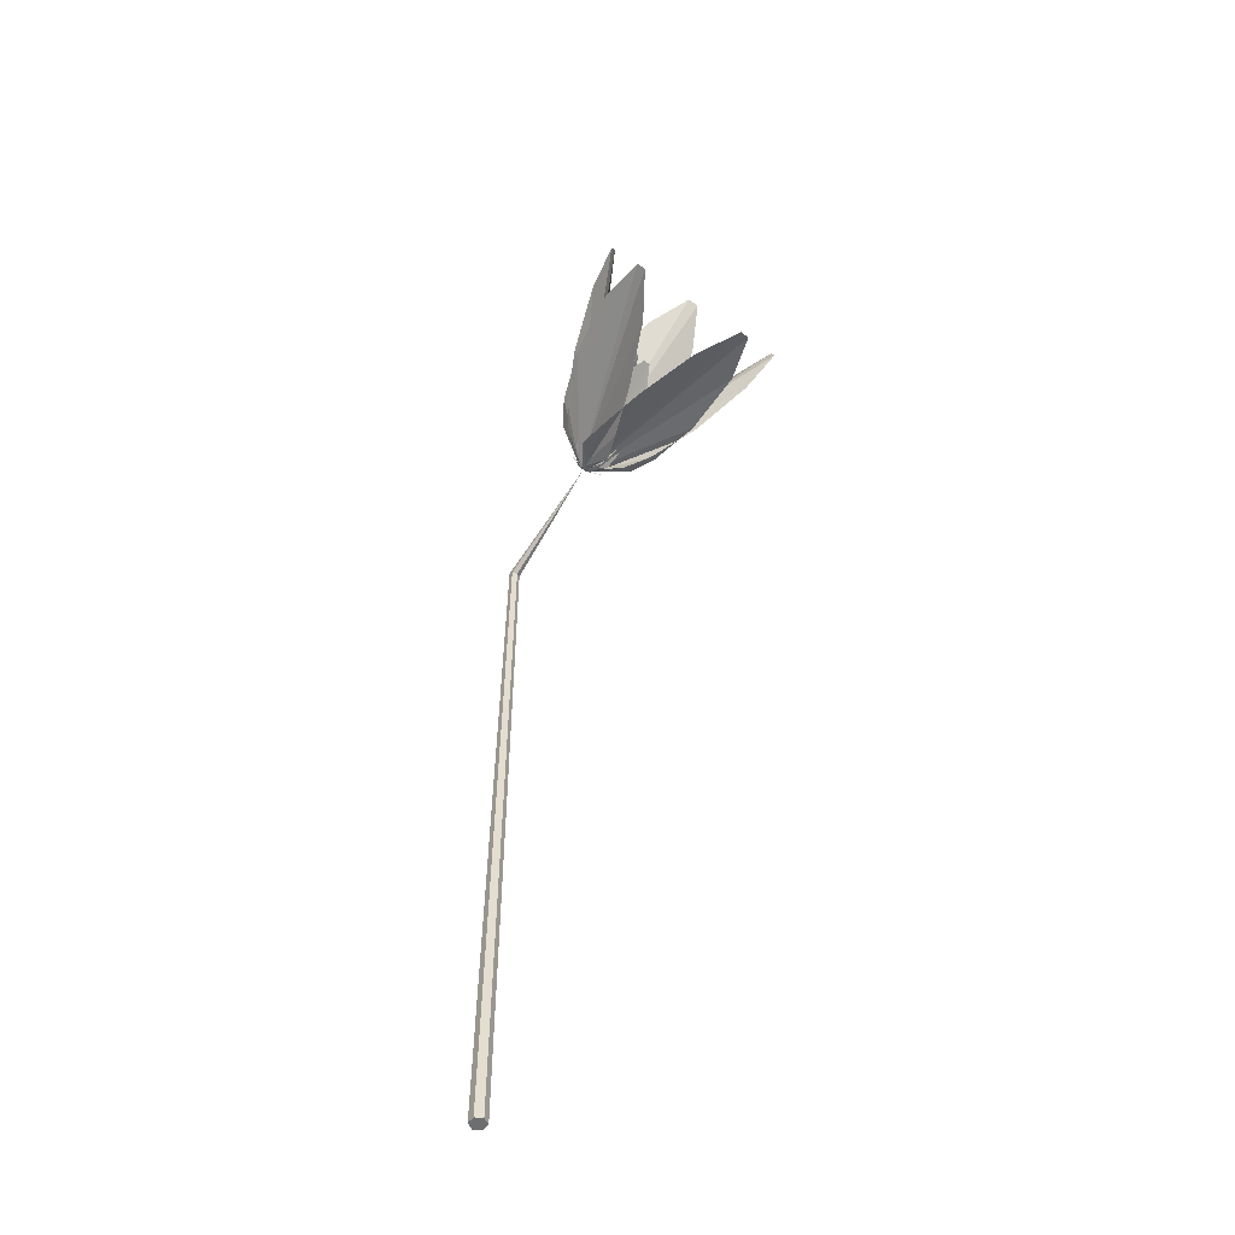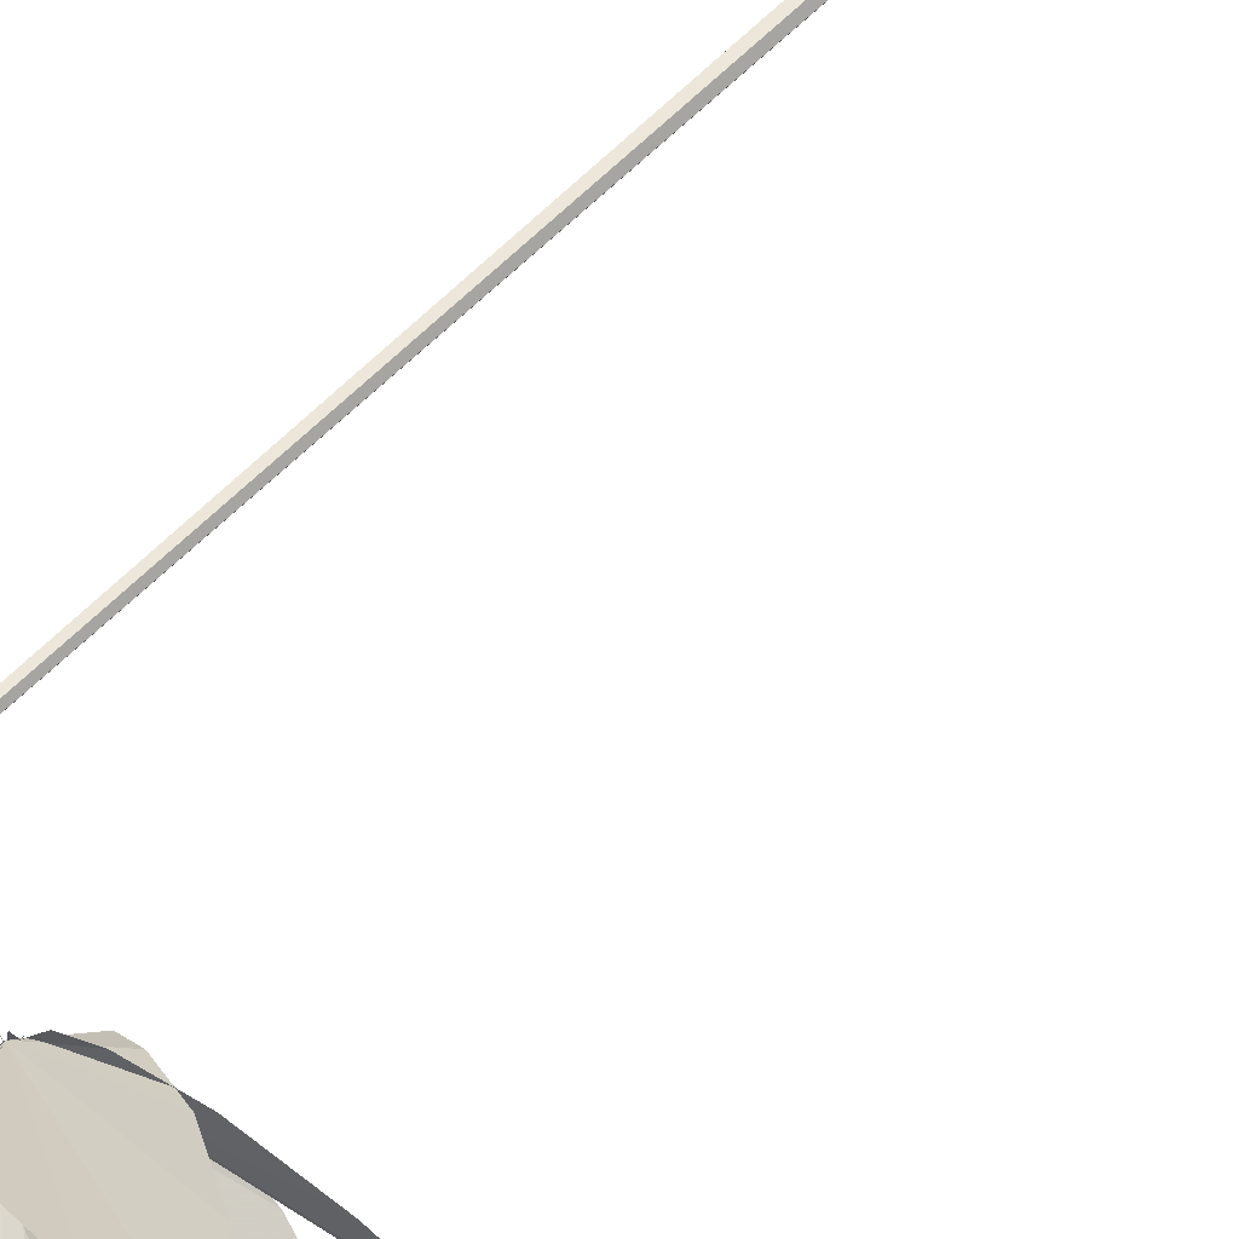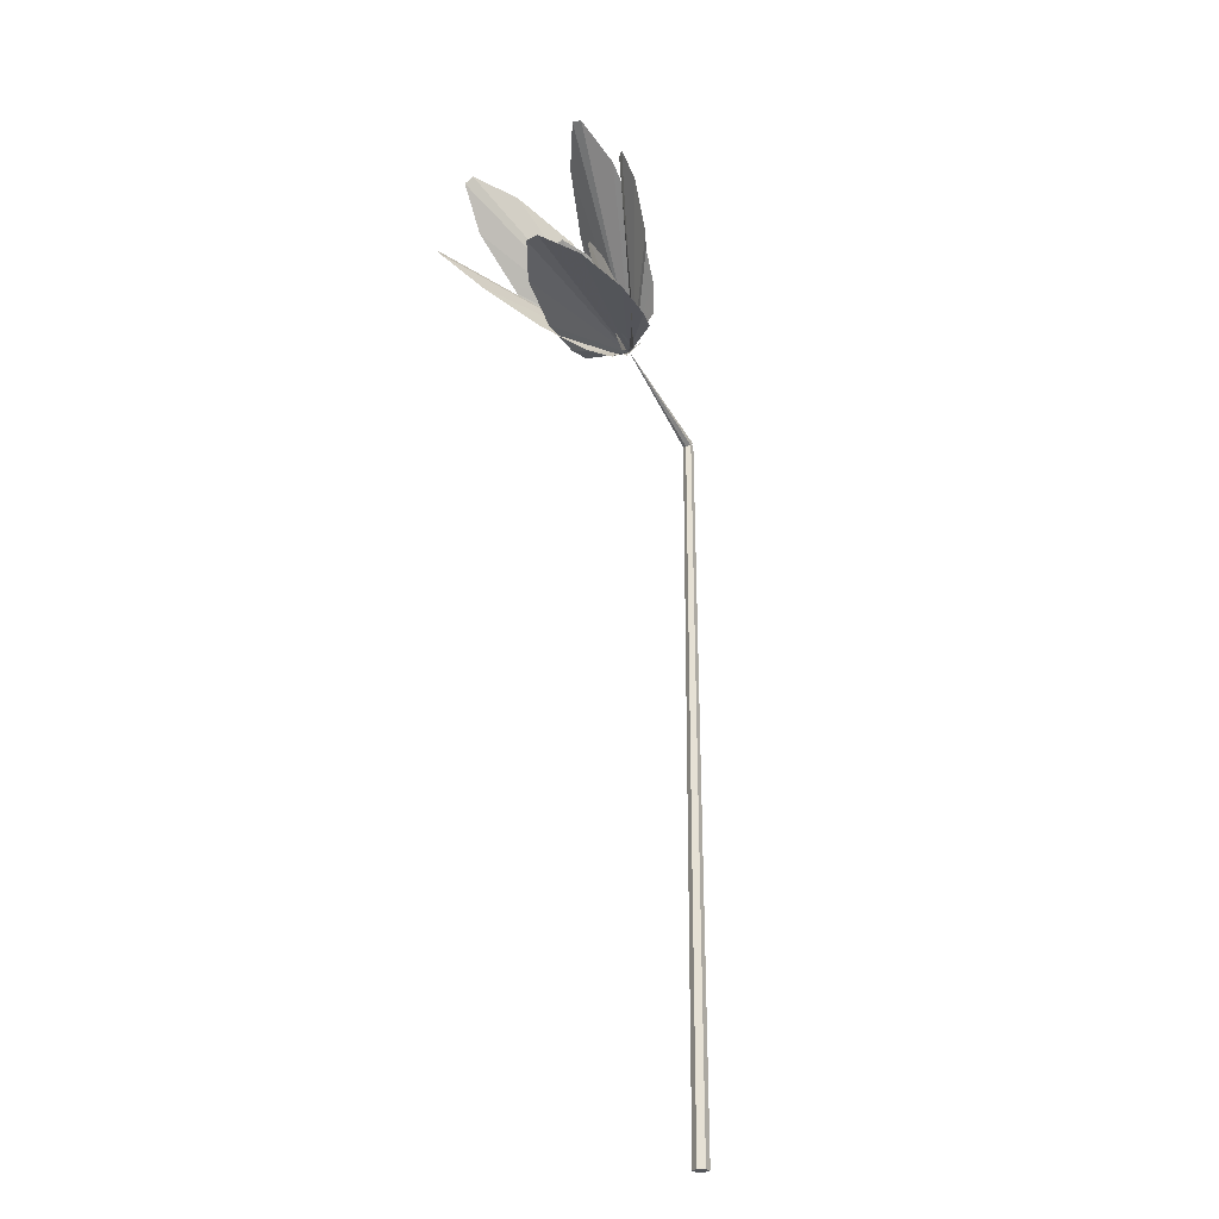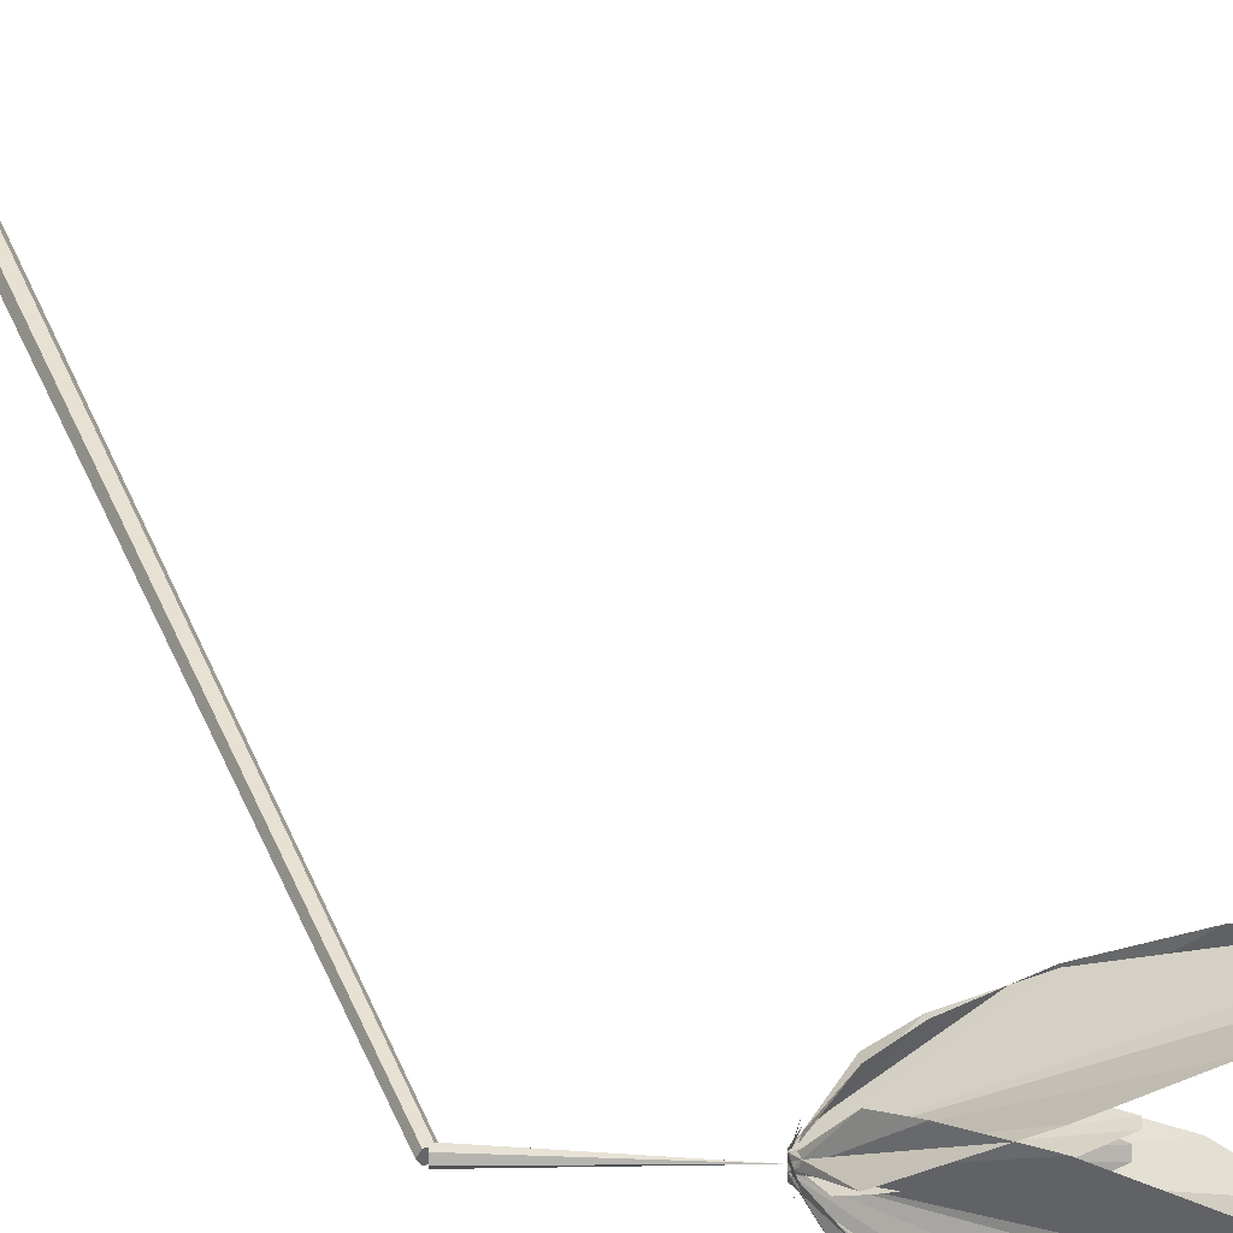
<metadata>
{"format":"obj","ext":"obj","renderer":"f3d","projection":"perspective","resolution":1024,"background":"white","views":[{"elev":-54.2,"azim":-126.3,"up":"+Y"},{"elev":52.4,"azim":-139.7,"up":"+Z"},{"elev":-25.6,"azim":-59.0,"up":"+Y"},{"elev":39.4,"azim":159.5,"up":"+Z"}]}
</metadata>
<code>
v 0.3783 0.025 0.1127
v 0.3743 0.025 0.1197
v 0.3662 0.025 0.1197
v 0.3622 0.025 0.1127
v 0.3662 0.025 0.1057
v 0.3743 0.025 0.1057
v 0.3767 0.4314 0.1127
v 0.3735 0.4314 0.1183
v 0.367 0.4314 0.1183
v 0.3638 0.4314 0.1127
v 0.367 0.4314 0.1071
v 0.3735 0.4314 0.1071
v 0.3735 0.4314 0.1183
v 0.367 0.4314 0.1183
v 0.367 0.4314 0.1071
v 0.3735 0.4314 0.1071
v 0.3754 0.7566 0.1127
v 0.3728 0.7566 0.1172
v 0.3677 0.7566 0.1172
v 0.3651 0.7566 0.1127
v 0.3677 0.7566 0.1082
v 0.3728 0.7566 0.1082
v 0.3702 0.02501 0.1127
v 0.3702 0.02501 0.1127
v 0.3702 0.02501 0.1127
v 0.3702 0.02501 0.1127
v 0.3702 0.02502 0.1127
v 0.3702 0.02502 0.1127
v 0.3702 0.02502 0.1127
v 0.3702 0.02502 0.1127
v 0.3702 0.02501 0.1127
v 0.3702 0.02501 0.1127
v 0.3702 0.02501 0.1127
v 0.3702 0.02501 0.1127
v 0.3702 0.02501 0.1127
v 0.3702 0.02501 0.1127
v 0.3702 0.02501 0.1127
v 0.3702 0.02501 0.1127
v 0.3702 0.02501 0.1127
v 0.3702 0.02501 0.1127
v 0.3702 0.02501 0.1127
v 0.3702 0.02502 0.1127
v 0.3702 0.02502 0.1127
v 0.3702 0.02502 0.1127
v 0.3702 0.02502 0.1127
v 0.3702 0.02502 0.1127
v 0.3702 0.02501 0.1127
v 0.3702 0.02501 0.1127
v 0.3702 0.02501 0.1127
v 0.3702 0.02501 0.1127
v 0.3702 0.02501 0.1127
v 0.3702 0.02501 0.1127
v 0.3702 0.02501 0.1127
v 0.3702 0.02501 0.1127
v 0.3702 0.02501 0.1127
v 0.3702 0.02501 0.1127
v 0.3702 0.02501 0.1127
v 0.3702 0.02501 0.1127
v 0.3702 0.02501 0.1127
v 0.3702 0.02501 0.1127
v 0.3702 0.02501 0.1127
v 0.3702 0.02501 0.1127
v 0.3702 0.02501 0.1127
v 0.3702 0.02501 0.1127
v 0.3702 0.02501 0.1127
v 0.3702 0.02501 0.1127
v 0.3702 0.02502 0.1127
v 0.3702 0.02502 0.1127
v 0.3702 0.02502 0.1127
v 0.3702 0.02502 0.1127
v 0.3702 0.02502 0.1127
v 0.3702 0.02502 0.1127
v 0.3702 0.02501 0.1127
v 0.3702 0.02501 0.1127
v 0.3702 0.02501 0.1127
v 0.3702 0.025 0.1127
v 0.3702 0.02501 0.1127
v 0.3702 0.02501 0.1127
v 0.3702 0.02501 0.1127
v 0.3702 0.02501 0.1127
v 0.3702 0.02501 0.1127
v 0.3702 0.02502 0.1127
v 0.3702 0.02502 0.1127
v 0.3702 0.02503 0.1127
v 0.3702 0.02503 0.1127
v 0.3702 0.02503 0.1127
v 0.3702 0.02503 0.1127
v 0.3702 0.02502 0.1127
v 0.3702 0.02502 0.1127
v 0.3702 0.02501 0.1127
v 0.3702 0.02501 0.1127
v 0.3702 0.02501 0.1127
v 0.3702 0.02501 0.1127
v 0.3702 0.02501 0.1127
v 0.3702 0.02501 0.1127
v 0.3702 0.02501 0.1127
v 0.3702 0.02502 0.1127
v 0.3702 0.02502 0.1127
v 0.3702 0.02503 0.1127
v 0.3702 0.02503 0.1127
v 0.3702 0.02503 0.1127
v 0.3702 0.02502 0.1127
v 0.3702 0.02502 0.1127
v 0.3702 0.02502 0.1127
v 0.3702 0.02501 0.1127
v 0.3702 0.02501 0.1127
v 0.3702 0.02501 0.1127
v 0.3702 0.02501 0.1127
v 0.3702 0.025 0.1127
v 0.3702 0.025 0.1127
v 0.3702 0.025 0.1127
v 0.3702 0.02501 0.1127
v 0.3702 0.02501 0.1127
v 0.3702 0.02501 0.1127
v 0.3702 0.02501 0.1127
v 0.3702 0.02501 0.1127
v 0.3702 0.02501 0.1127
v 0.3702 0.02501 0.1127
v 0.3702 0.02501 0.1127
v 0.3702 0.02501 0.1127
v 0.3702 0.02501 0.1127
v 0.3702 0.02501 0.1127
v 0.3702 0.02501 0.1127
v 0.3702 0.02501 0.1127
v 0.3702 0.02501 0.1127
v 0.3702 0.02501 0.1127
v 0.3702 0.02501 0.1127
v 0.3702 0.02501 0.1127
v 0.3702 0.025 0.1127
v 0.3702 0.025 0.1127
v 0.3702 0.025 0.1127
v 0.3702 0.02501 0.1127
v 0.3702 0.02501 0.1127
v 0.3702 0.02501 0.1127
v 0.3702 0.025 0.1127
v 0.3702 0.025 0.1127
v 0.3702 0.025 0.1127
v 0.3702 0.025 0.1127
v 0.3702 0.025 0.1127
v 0.3702 0.025 0.1127
v 0.3702 0.02501 0.1127
v 0.3702 0.02505 0.1127
v 0.3702 0.02505 0.1127
v 0.3702 0.02505 0.1127
v 0.3702 0.02505 0.1127
v 0.3702 0.02505 0.1127
v 0.3702 0.02505 0.1127
v 0.3702 0.02505 0.1127
v 0.3702 0.02505 0.1127
v 0.3702 0.02505 0.1127
v 0.3702 0.02505 0.1127
v 0.3702 0.02505 0.1127
v 0.3702 0.02505 0.1127
v 0.3702 0.02505 0.1127
v 0.3702 0.02505 0.1127
v 0.3702 0.02505 0.1127
v 0.3702 0.02505 0.1127
v 0.3702 0.02505 0.1127
v 0.3702 0.02505 0.1127
v 0.3702 0.02505 0.1127
v 0.3702 0.02505 0.1127
v 0.3702 0.02506 0.1127
v 0.3702 0.02506 0.1127
v 0.3702 0.02506 0.1127
v 0.3702 0.02505 0.1127
v 0.3702 0.02505 0.1127
v 0.3702 0.02505 0.1127
v 0.3702 0.02505 0.1127
v 0.3702 0.02505 0.1127
v 0.3702 0.02505 0.1127
v 0.3702 0.02505 0.1127
v 0.3702 0.02505 0.1127
v 0.3702 0.02505 0.1127
v 0.3702 0.02505 0.1127
v 0.3702 0.02505 0.1127
v 0.3702 0.02505 0.1127
v 0.3702 0.02505 0.1127
v 0.3702 0.02505 0.1127
v 0.3702 0.02505 0.1127
v 0.3702 0.02505 0.1127
v 0.3702 0.02505 0.1127
v 0.3702 0.02505 0.1127
v 0.3702 0.02505 0.1127
v 0.3702 0.02505 0.1127
v 0.3702 0.02505 0.1127
v 0.3702 0.02505 0.1127
v 0.3702 0.02505 0.1127
v 0.3702 0.02506 0.1127
v 0.3702 0.02506 0.1127
v 0.3702 0.02506 0.1127
v 0.3702 0.02506 0.1127
v 0.3702 0.02505 0.1127
v 0.3702 0.02505 0.1127
v 0.3702 0.02505 0.1127
v 0.3702 0.02504 0.1127
v 0.3702 0.02505 0.1127
v 0.3702 0.02505 0.1127
v 0.3702 0.02505 0.1127
v 0.3702 0.02505 0.1127
v 0.3702 0.02505 0.1127
v 0.3702 0.02506 0.1127
v 0.3702 0.02506 0.1127
v 0.3702 0.02507 0.1127
v 0.3702 0.02507 0.1127
v 0.3702 0.02507 0.1127
v 0.3702 0.02506 0.1127
v 0.3702 0.02506 0.1127
v 0.3702 0.02505 0.1127
v 0.3702 0.02505 0.1127
v 0.3702 0.02505 0.1127
v 0.3702 0.02505 0.1127
v 0.3702 0.02505 0.1127
v 0.3702 0.02505 0.1127
v 0.3702 0.02505 0.1127
v 0.3702 0.02505 0.1127
v 0.3702 0.02505 0.1127
v 0.3702 0.02506 0.1127
v 0.3702 0.02506 0.1127
v 0.3702 0.02506 0.1127
v 0.3702 0.02506 0.1127
v 0.3702 0.02506 0.1127
v 0.3702 0.02506 0.1127
v 0.3702 0.02505 0.1127
v 0.3702 0.02505 0.1127
v 0.3702 0.02505 0.1127
v 0.3702 0.02505 0.1127
v 0.3702 0.02505 0.1127
v 0.3702 0.02504 0.1127
v 0.3702 0.02504 0.1127
v 0.3702 0.02504 0.1127
v 0.3702 0.02505 0.1127
v 0.3702 0.02505 0.1127
v 0.3702 0.02505 0.1127
v 0.3702 0.02505 0.1127
v 0.3702 0.02505 0.1127
v 0.3702 0.02505 0.1127
v 0.3702 0.02505 0.1127
v 0.3702 0.02505 0.1127
v 0.3702 0.02505 0.1127
v 0.3702 0.02505 0.1127
v 0.3702 0.02505 0.1127
v 0.3702 0.02505 0.1127
v 0.3702 0.02505 0.1127
v 0.3702 0.02505 0.1127
v 0.3702 0.02505 0.1127
v 0.3702 0.02505 0.1127
v 0.3702 0.02505 0.1127
v 0.3702 0.02504 0.1127
v 0.3702 0.02504 0.1127
v 0.3702 0.02504 0.1127
v 0.3702 0.02505 0.1127
v 0.3702 0.02505 0.1127
v 0.3702 0.02505 0.1127
v 0.3702 0.02504 0.1127
v 0.3702 0.02504 0.1127
v 0.3702 0.02504 0.1127
v 0.3702 0.02504 0.1127
v 0.3702 0.02504 0.1127
v 0.3702 0.02504 0.1127
v 0.3702 0.02505 0.1127
v 0.2514 0.8174 0.1143
v 0.2507 0.808 0.113
v 0.2433 0.8317 0.1185
v 0.2307 0.8397 0.1226
v 0.2029 0.8511 0.1286
v 0.164 0.8594 0.1348
v 0.1343 0.8574 0.1383
v 0.1317 0.8512 0.1383
v 0.1515 0.8289 0.1348
v 0.1849 0.8073 0.1286
v 0.2127 0.7959 0.1226
v 0.2272 0.7927 0.1185
v 0.2491 0.8043 0.113
v 0.25 0.8061 0.1143
v 0.2456 0.8034 0.1024
v 0.2496 0.8055 0.1108
v 0.2331 0.807 0.09152
v 0.2204 0.8147 0.08728
v 0.1947 0.831 0.08425
v 0.1619 0.8542 0.08737
v 0.1408 0.8733 0.09696
v 0.1421 0.8764 0.1028
v 0.1682 0.8695 0.1159
v 0.2037 0.8529 0.1252
v 0.2294 0.8366 0.1283
v 0.2412 0.8266 0.1281
v 0.2504 0.8074 0.1143
v 0.2505 0.8074 0.1119
v 0.2446 0.801 0.1214
v 0.2494 0.8049 0.1143
v 0.2293 0.7978 0.1281
v 0.2139 0.799 0.1283
v 0.1842 0.8055 0.1252
v 0.1473 0.8188 0.1159
v 0.1239 0.8322 0.1028
v 0.1252 0.8354 0.09696
v 0.1536 0.834 0.08737
v 0.1932 0.8274 0.08425
v 0.2229 0.8208 0.08728
v 0.2374 0.8173 0.09152
v 0.2502 0.8068 0.1108
v 0.2495 0.8049 0.1119
v 0.2525 0.8249 0.1189
v 0.2511 0.8093 0.1141
v 0.2398 0.8484 0.1358
v 0.2197 0.8613 0.1521
v 0.1753 0.8795 0.1764
v 0.1128 0.8923 0.2011
v 0.06495 0.8884 0.2152
v 0.06066 0.878 0.2152
v 0.09191 0.8415 0.2011
v 0.1453 0.8066 0.1764
v 0.1896 0.7883 0.1521
v 0.213 0.7833 0.1358
v 0.2485 0.8031 0.1141
v 0.25 0.8061 0.1189
v 0.2499 0.8187 0.0972
v 0.2507 0.8083 0.1099
v 0.2389 0.8462 0.08635
v 0.2236 0.8707 0.08738
v 0.188 0.9103 0.09487
v 0.1376 0.9526 0.1139
v 0.1006 0.975 0.139
v 0.09929 0.9718 0.1497
v 0.1312 0.9369 0.1662
v 0.1787 0.8878 0.1699
v 0.2143 0.8482 0.1624
v 0.2306 0.8261 0.1533
v 0.2499 0.8064 0.1163
v 0.2522 0.8116 0.1146
v 0.2412 0.7976 0.09692
v 0.2491 0.8044 0.1096
v 0.2207 0.802 0.07332
v 0.2013 0.8167 0.05762
v 0.1624 0.8482 0.03802
v 0.1137 0.8945 0.025
v 0.08403 0.9347 0.02645
v 0.0875 0.9432 0.03306
v 0.1306 0.9355 0.05729
v 0.1867 0.9072 0.08438
v 0.2256 0.8757 0.104
v 0.2424 0.8547 0.1147
v 0.2512 0.8094 0.1136
v 0.2514 0.8095 0.1077
v 0.2385 0.7909 0.1184
v 0.2485 0.8029 0.1136
v 0.2104 0.7769 0.1147
v 0.1837 0.7739 0.104
v 0.1339 0.779 0.08438
v 0.0741 0.7983 0.05729
v 0.03812 0.8233 0.03306
v 0.04159 0.8317 0.02645
v 0.09103 0.8394 0.025
v 0.1582 0.838 0.03802
v 0.208 0.8329 0.05762
v 0.2321 0.8296 0.07332
v 0.2506 0.808 0.1096
v 0.2486 0.8027 0.1077
v 0.2454 0.8077 0.132
v 0.2497 0.806 0.1163
v 0.2222 0.8056 0.1533
v 0.195 0.8014 0.1624
v 0.1419 0.7984 0.1699
v 0.07356 0.797 0.1662
v 0.02633 0.7947 0.1497
v 0.025 0.7915 0.139
v 0.06709 0.7813 0.1139
v 0.1326 0.7758 0.09487
v 0.1857 0.7788 0.08738
v 0.2139 0.7855 0.08635
v 0.2489 0.804 0.1099
v 0.2477 0.8007 0.1146
v 0.3722 0.7613 0.1127
v 0.3712 0.759 0.1172
v 0.3693 0.7542 0.1172
v 0.3683 0.7518 0.1127
v 0.3693 0.7542 0.1082
v 0.3712 0.759 0.1082
v 0.25 0.8061 0.1127
f 1 7 8
f 2 8 9
f 3 9 10
f 4 10 11
f 5 11 12
f 6 12 7
f 1 2 3
f 12 11 10
f 7 17 18
f 13 18 19
f 14 19 20
f 10 20 21
f 15 21 22
f 16 22 17
f 7 13 14
f 22 21 20
f 23 24 36
f 24 25 36
f 25 26 36
f 26 27 36
f 27 28 36
f 28 29 36
f 29 30 36
f 30 31 36
f 31 32 36
f 32 33 36
f 33 34 36
f 34 35 36
f 37 38 50
f 38 39 50
f 39 40 50
f 40 41 50
f 41 42 50
f 42 43 50
f 43 44 50
f 44 45 50
f 45 46 50
f 46 47 50
f 47 48 50
f 48 49 50
f 51 52 64
f 52 53 64
f 53 54 64
f 54 55 64
f 55 56 64
f 56 57 64
f 57 58 64
f 58 59 64
f 59 60 64
f 60 61 64
f 61 62 64
f 62 63 64
f 65 66 78
f 66 67 78
f 67 68 78
f 68 69 78
f 69 70 78
f 70 71 78
f 71 72 78
f 72 73 78
f 73 74 78
f 74 75 78
f 75 76 78
f 76 77 78
f 79 80 92
f 80 81 92
f 81 82 92
f 82 83 92
f 83 84 92
f 84 85 92
f 85 86 92
f 86 87 92
f 87 88 92
f 88 89 92
f 89 90 92
f 90 91 92
f 93 94 106
f 94 95 106
f 95 96 106
f 96 97 106
f 97 98 106
f 98 99 106
f 99 100 106
f 100 101 106
f 101 102 106
f 102 103 106
f 103 104 106
f 104 105 106
f 107 108 120
f 108 109 120
f 109 110 120
f 110 111 120
f 111 112 120
f 112 113 120
f 113 114 120
f 114 115 120
f 115 116 120
f 116 117 120
f 117 118 120
f 118 119 120
f 121 122 134
f 122 123 134
f 123 124 134
f 124 125 134
f 125 126 134
f 126 127 134
f 127 128 134
f 128 129 134
f 129 130 134
f 130 131 134
f 131 132 134
f 132 133 134
f 135 141 141
f 136 141 141
f 137 141 141
f 138 141 141
f 139 141 141
f 140 141 141
f 135 136 137
f 141 141 141
f 142 143 155
f 143 144 155
f 144 145 155
f 145 146 155
f 146 147 155
f 147 148 155
f 148 149 155
f 149 150 155
f 150 151 155
f 151 152 155
f 152 153 155
f 153 154 155
f 156 157 169
f 157 158 169
f 158 159 169
f 159 160 169
f 160 161 169
f 161 162 169
f 162 163 169
f 163 164 169
f 164 165 169
f 165 166 169
f 166 167 169
f 167 168 169
f 170 171 183
f 171 172 183
f 172 173 183
f 173 174 183
f 174 175 183
f 175 176 183
f 176 177 183
f 177 178 183
f 178 179 183
f 179 180 183
f 180 181 183
f 181 182 183
f 184 185 197
f 185 186 197
f 186 187 197
f 187 188 197
f 188 189 197
f 189 190 197
f 190 191 197
f 191 192 197
f 192 193 197
f 193 194 197
f 194 195 197
f 195 196 197
f 198 199 211
f 199 200 211
f 200 201 211
f 201 202 211
f 202 203 211
f 203 204 211
f 204 205 211
f 205 206 211
f 206 207 211
f 207 208 211
f 208 209 211
f 209 210 211
f 212 213 225
f 213 214 225
f 214 215 225
f 215 216 225
f 216 217 225
f 217 218 225
f 218 219 225
f 219 220 225
f 220 221 225
f 221 222 225
f 222 223 225
f 223 224 225
f 226 227 239
f 227 228 239
f 228 229 239
f 229 230 239
f 230 231 239
f 231 232 239
f 232 233 239
f 233 234 239
f 234 235 239
f 235 236 239
f 236 237 239
f 237 238 239
f 240 241 253
f 241 242 253
f 242 243 253
f 243 244 253
f 244 245 253
f 245 246 253
f 246 247 253
f 247 248 253
f 248 249 253
f 249 250 253
f 250 251 253
f 251 252 253
f 254 260 260
f 255 260 260
f 256 260 260
f 257 260 260
f 258 260 260
f 259 260 260
f 254 255 256
f 260 260 260
f 261 262 274
f 262 263 274
f 263 264 274
f 264 265 274
f 265 266 274
f 266 267 274
f 267 268 274
f 268 269 274
f 269 270 274
f 270 271 274
f 271 272 274
f 272 273 274
f 275 276 288
f 276 277 288
f 277 278 288
f 278 279 288
f 279 280 288
f 280 281 288
f 281 282 288
f 282 283 288
f 283 284 288
f 284 285 288
f 285 286 288
f 286 287 288
f 289 290 302
f 290 291 302
f 291 292 302
f 292 293 302
f 293 294 302
f 294 295 302
f 295 296 302
f 296 297 302
f 297 298 302
f 298 299 302
f 299 300 302
f 300 301 302
f 303 304 316
f 304 305 316
f 305 306 316
f 306 307 316
f 307 308 316
f 308 309 316
f 309 310 316
f 310 311 316
f 311 312 316
f 312 313 316
f 313 314 316
f 314 315 316
f 317 318 330
f 318 319 330
f 319 320 330
f 320 321 330
f 321 322 330
f 322 323 330
f 323 324 330
f 324 325 330
f 325 326 330
f 326 327 330
f 327 328 330
f 328 329 330
f 331 332 344
f 332 333 344
f 333 334 344
f 334 335 344
f 335 336 344
f 336 337 344
f 337 338 344
f 338 339 344
f 339 340 344
f 340 341 344
f 341 342 344
f 342 343 344
f 345 346 358
f 346 347 358
f 347 348 358
f 348 349 358
f 349 350 358
f 350 351 358
f 351 352 358
f 352 353 358
f 353 354 358
f 354 355 358
f 355 356 358
f 356 357 358
f 359 360 372
f 360 361 372
f 361 362 372
f 362 363 372
f 363 364 372
f 364 365 372
f 365 366 372
f 366 367 372
f 367 368 372
f 368 369 372
f 369 370 372
f 370 371 372
f 373 379 379
f 374 379 379
f 375 379 379
f 376 379 379
f 377 379 379
f 378 379 379
f 373 374 375
f 379 379 379
f 1 8 2
f 2 9 3
f 3 10 4
f 4 11 5
f 5 12 6
f 6 7 1
f 1 3 4
f 1 4 5
f 1 5 6
f 12 10 9
f 12 9 8
f 12 8 7
f 7 18 13
f 13 19 14
f 14 20 10
f 10 21 15
f 15 22 16
f 16 17 7
f 7 14 10
f 7 10 15
f 7 15 16
f 22 20 19
f 22 19 18
f 22 18 17
f 135 141 136
f 136 141 137
f 137 141 138
f 138 141 139
f 139 141 140
f 140 141 135
f 135 137 138
f 135 138 139
f 135 139 140
f 141 141 141
f 141 141 141
f 141 141 141
f 254 260 255
f 255 260 256
f 256 260 257
f 257 260 258
f 258 260 259
f 259 260 254
f 254 256 257
f 254 257 258
f 254 258 259
f 260 260 260
f 260 260 260
f 260 260 260
f 373 379 374
f 374 379 375
f 375 379 376
f 376 379 377
f 377 379 378
f 378 379 373
f 373 375 376
f 373 376 377
f 373 377 378
f 379 379 379
f 379 379 379
f 379 379 379

</code>
